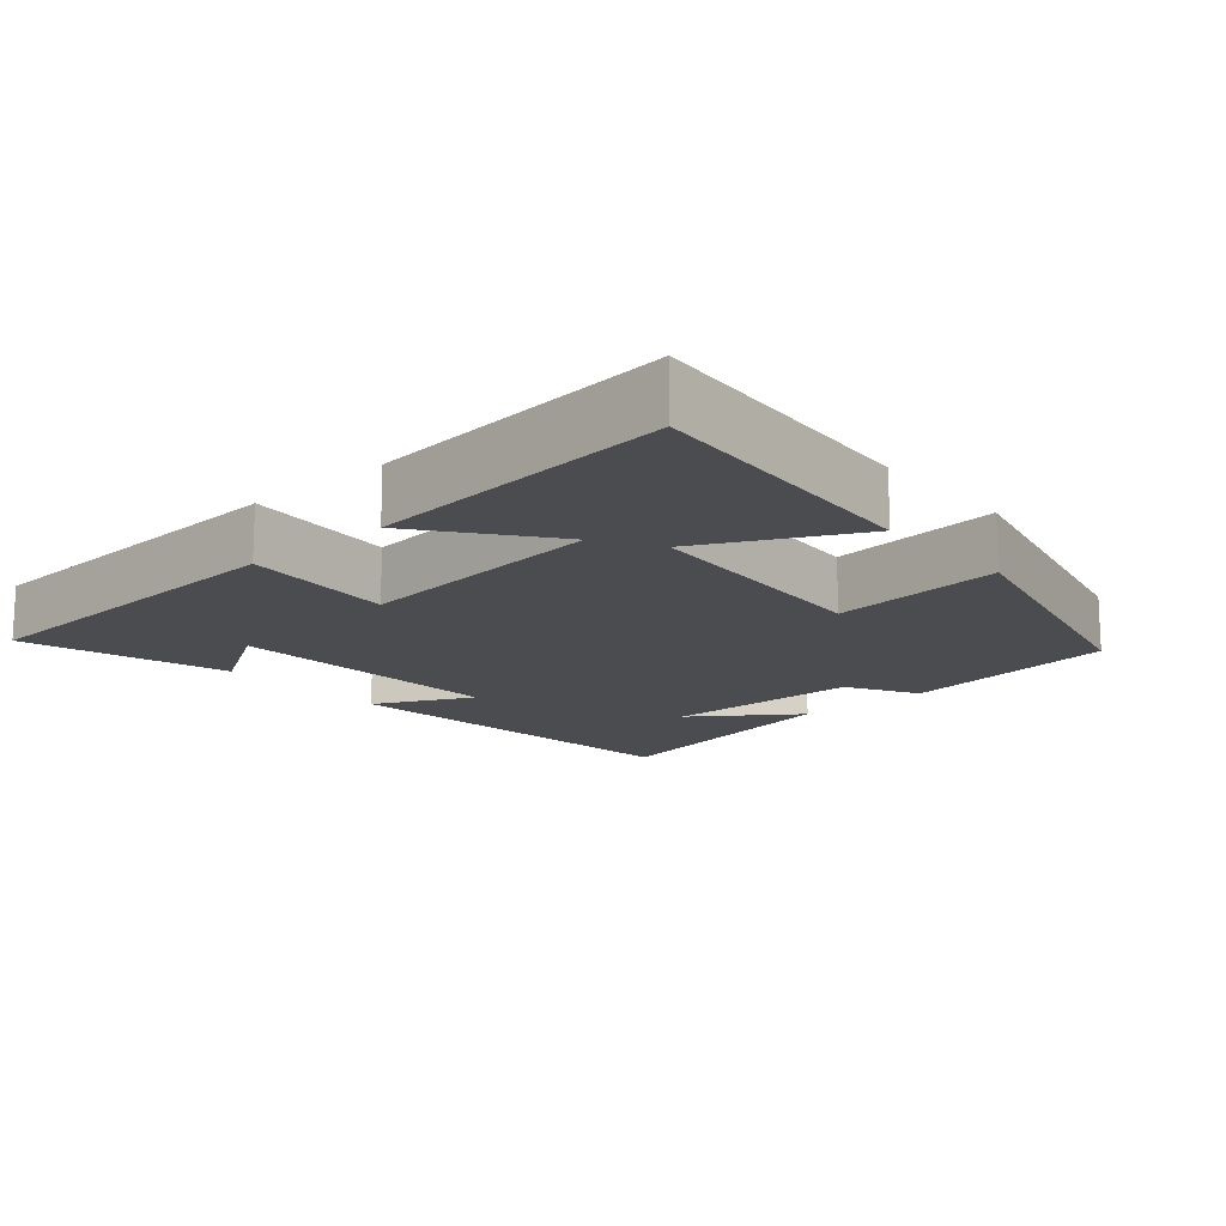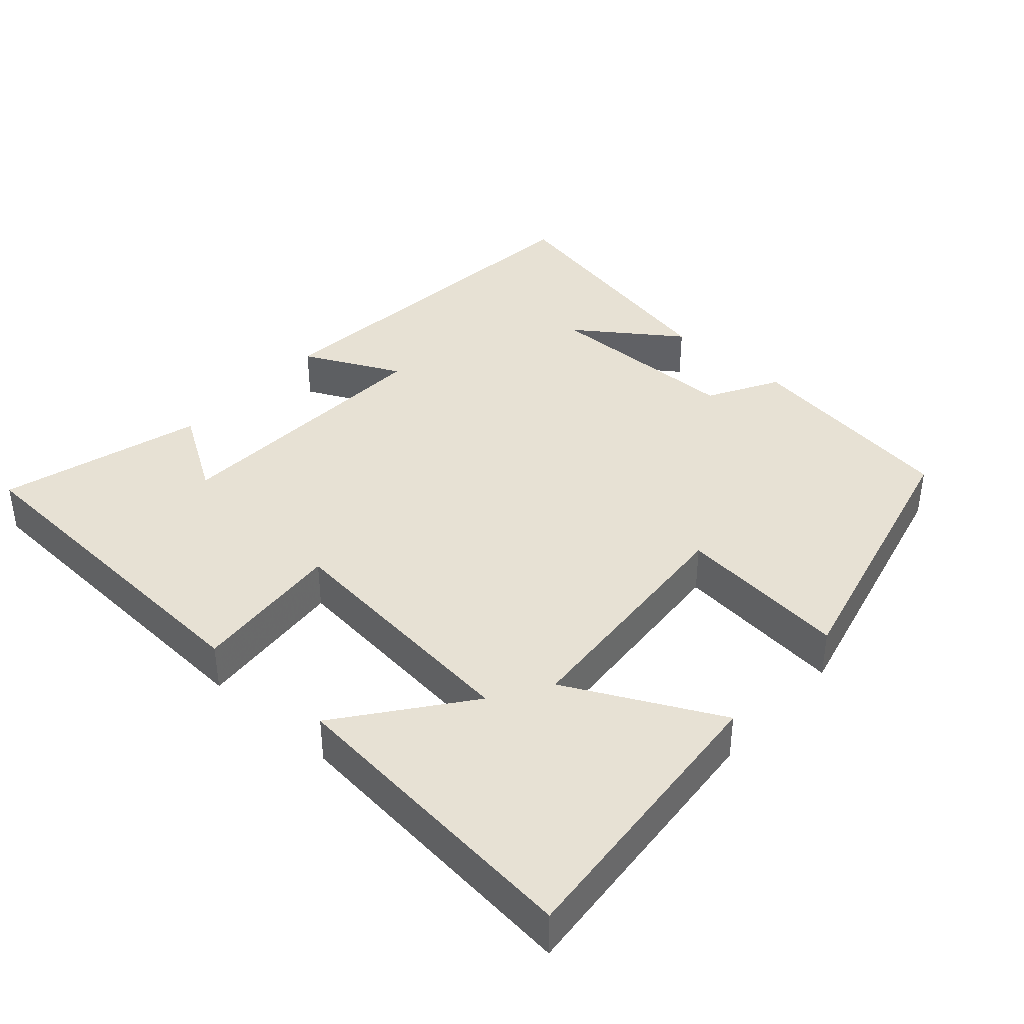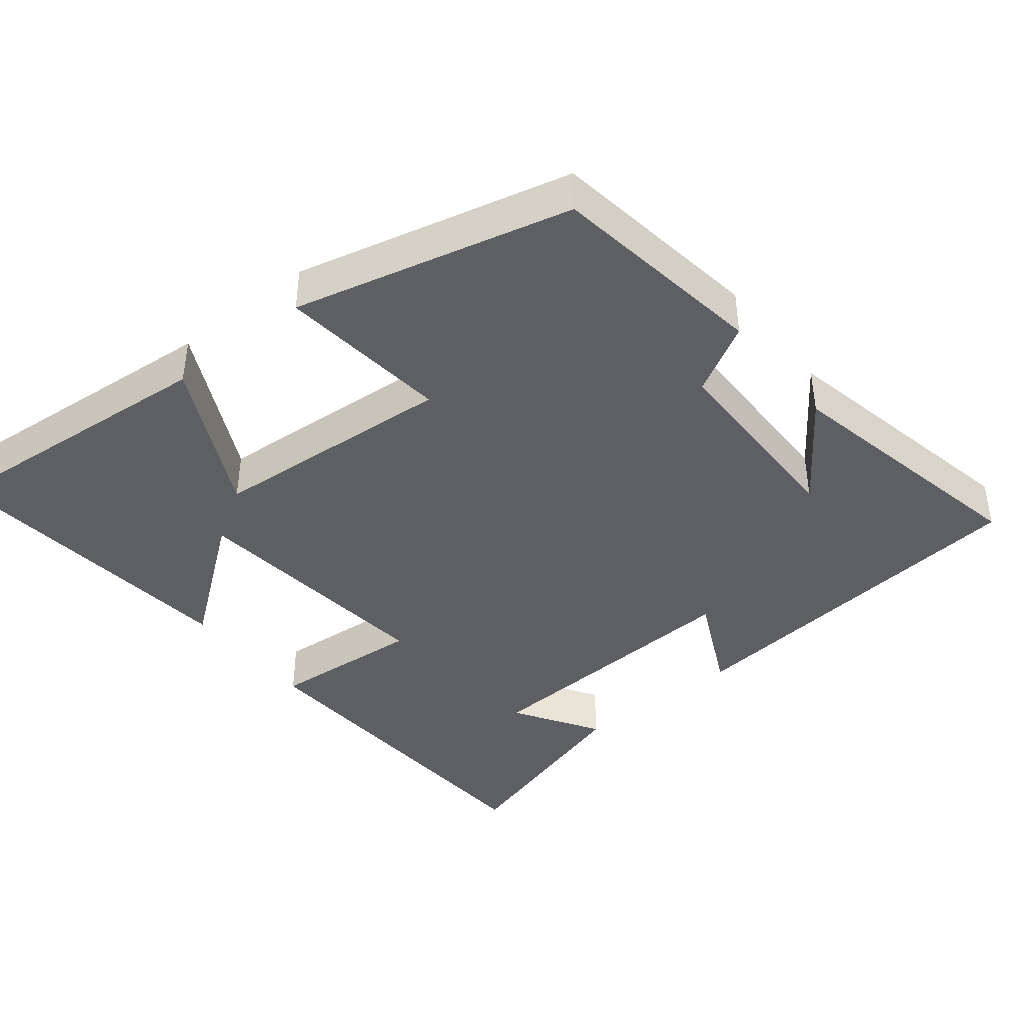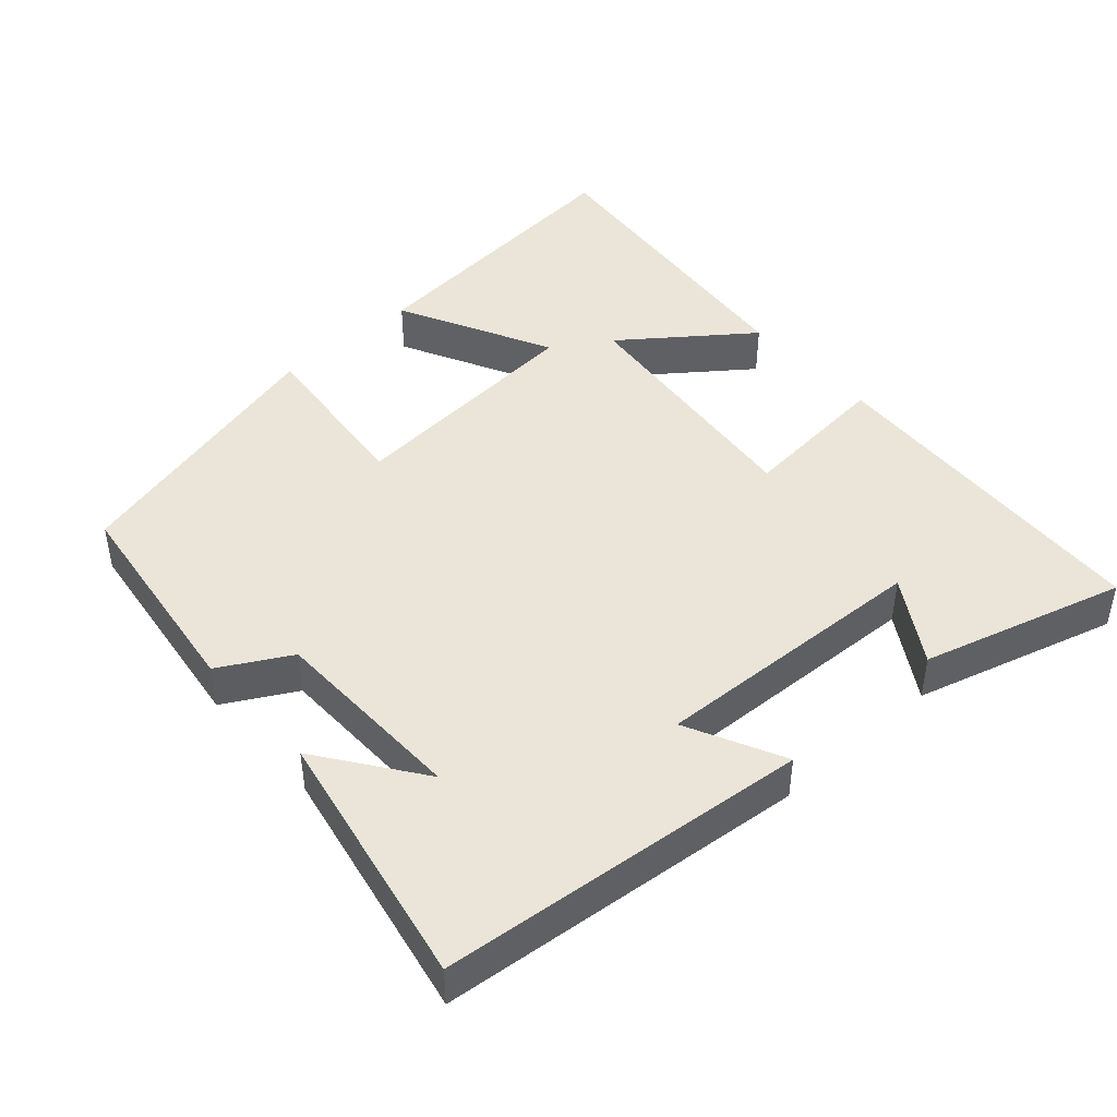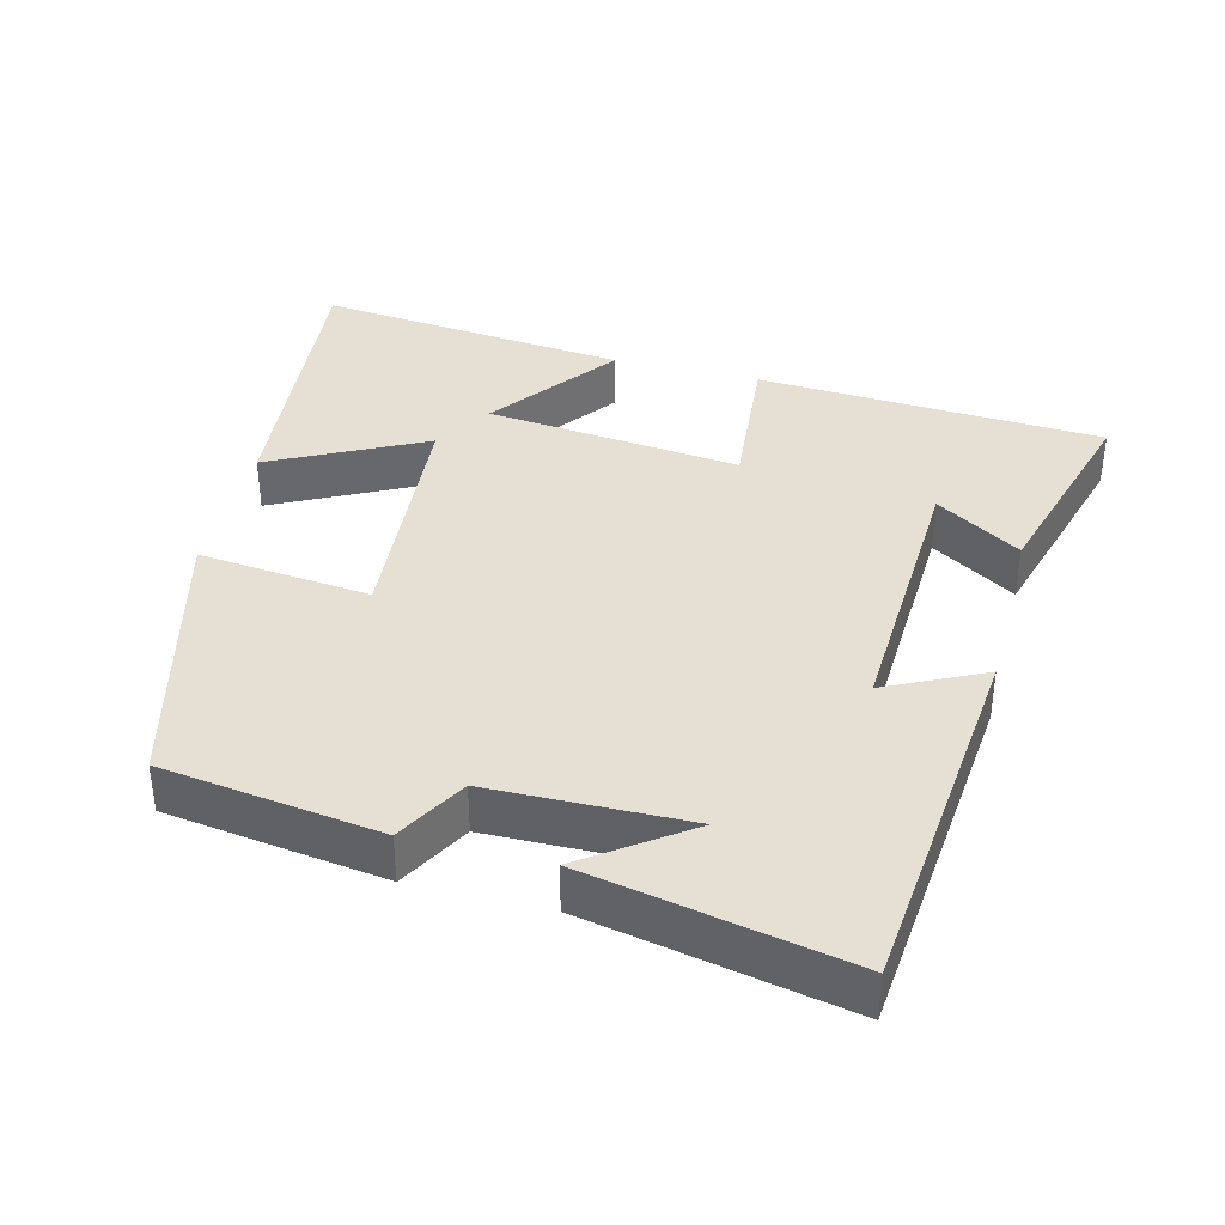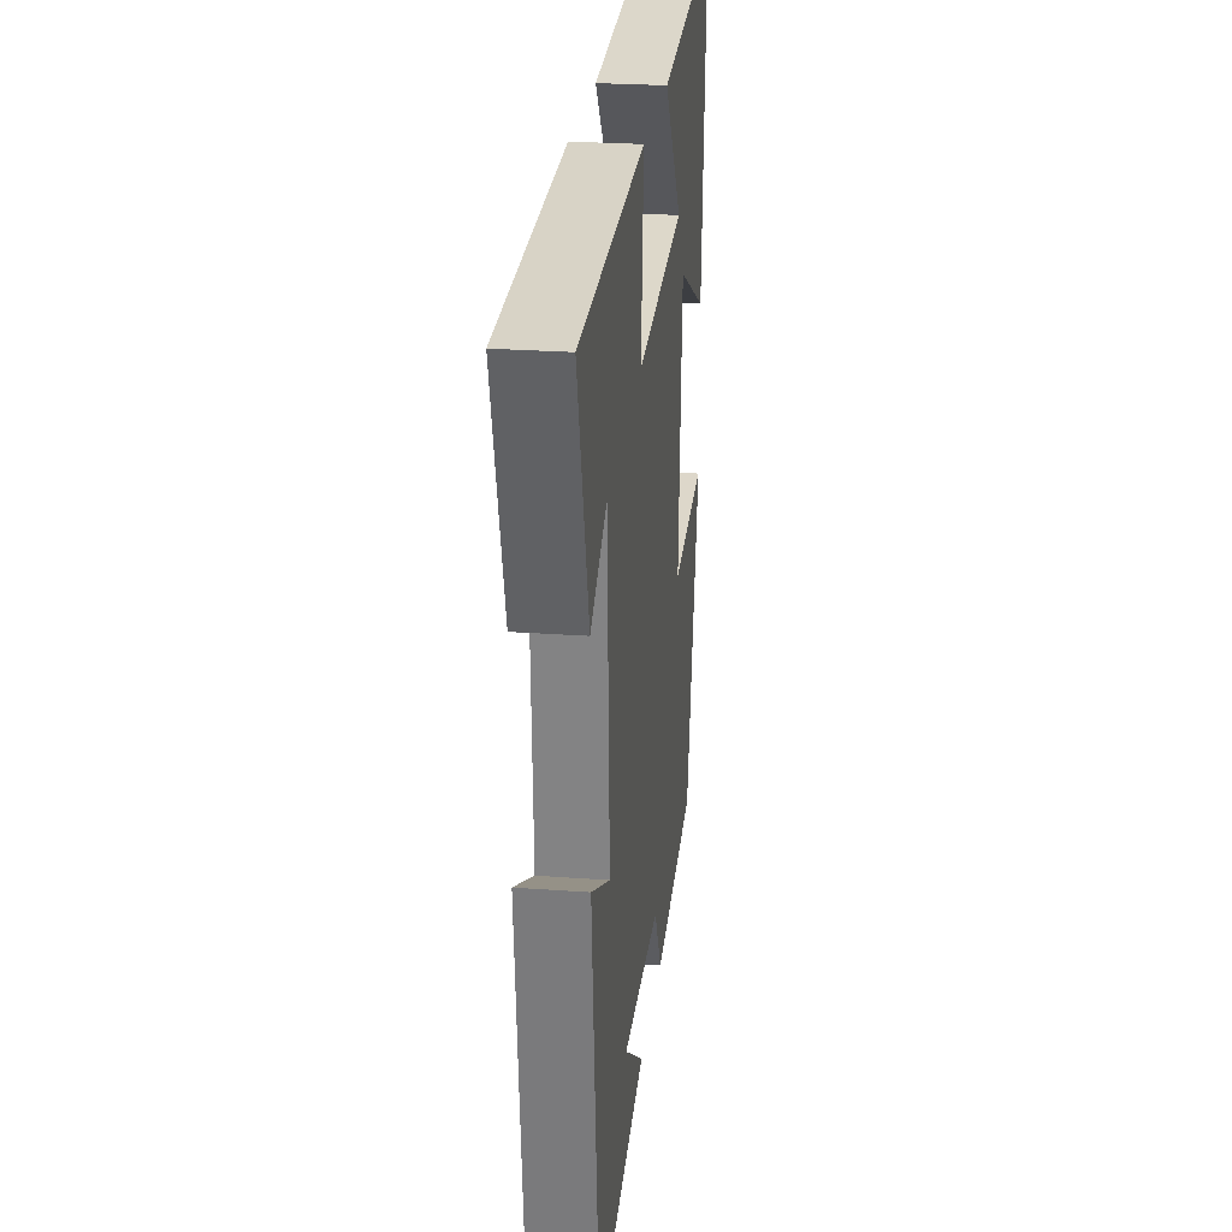
<metadata>
{"format":"obj","ext":"obj","renderer":"f3d","projection":"perspective","resolution":1024,"background":"white","views":[{"elev":-15.2,"azim":41.2,"up":"+Y"},{"elev":39.5,"azim":41.8,"up":"+Y"},{"elev":-41.6,"azim":128.8,"up":"+Y"},{"elev":45.1,"azim":-132.0,"up":"+Y"},{"elev":37.9,"azim":-165.8,"up":"+Y"},{"elev":25.1,"azim":-83.2,"up":"+Z"}]}
</metadata>
<code>
v -0.581 0.07 0.473
v -0.1 0.07 0.5
v -0.118 0.07 0.289
v 0.236 0.07 0.327
v 0.104 0.07 0.5
v 0.536 0.07 0.544
v 0.5 0.07 0.139
v 0.287 0.07 0.246
v 0.261 0.07 -0.096
v 0.5 0.07 -0.071
v 0.404 0.07 -0.457
v 0.101 0.07 -0.5
v 0.046 0.07 -0.402
v -0.23 0.07 -0.398
v -0.087 0.07 -0.5
v -0.449 0.07 -0.573
v -0.5 0.07 -0.057
v -0.364 0.07 -0.123
v -0.382 0.07 0.265
v -0.5 0.07 0.191
v -0.581 0 0.473
v -0.1 0 0.5
v -0.118 0 0.289
v 0.236 0 0.327
v 0.104 0 0.5
v 0.536 0 0.544
v 0.5 0 0.139
v 0.287 0 0.246
v 0.261 0 -0.096
v 0.5 0 -0.071
v 0.404 0 -0.457
v 0.101 0 -0.5
v 0.046 0 -0.402
v -0.23 0 -0.398
v -0.087 0 -0.5
v -0.449 0 -0.573
v -0.5 0 -0.057
v -0.364 0 -0.123
v -0.382 0 0.265
v -0.5 0 0.191
f 19 20 1 2
f 18 19 2 3
f 16 17 18
f 16 18 3 4
f 14 15 16
f 14 16 4
f 13 14 4
f 12 13 4
f 9 10 11 12
f 8 9 12 4
f 7 8 4
f 4 5 6 7
f 22 21 40 39
f 23 22 39 38
f 38 37 36
f 24 23 38 36
f 36 35 34
f 24 36 34
f 24 34 33
f 24 33 32
f 32 31 30 29
f 24 32 29 28
f 24 28 27
f 27 26 25 24
f 1 21 22 2
f 2 22 23 3
f 3 23 24 4
f 4 24 25 5
f 5 25 26 6
f 6 26 27 7
f 7 27 28 8
f 8 28 29 9
f 9 29 30 10
f 10 30 31 11
f 11 31 32 12
f 12 32 33 13
f 13 33 34 14
f 14 34 35 15
f 15 35 36 16
f 16 36 37 17
f 17 37 38 18
f 18 38 39 19
f 19 39 40 20
f 20 40 21 1

</code>
